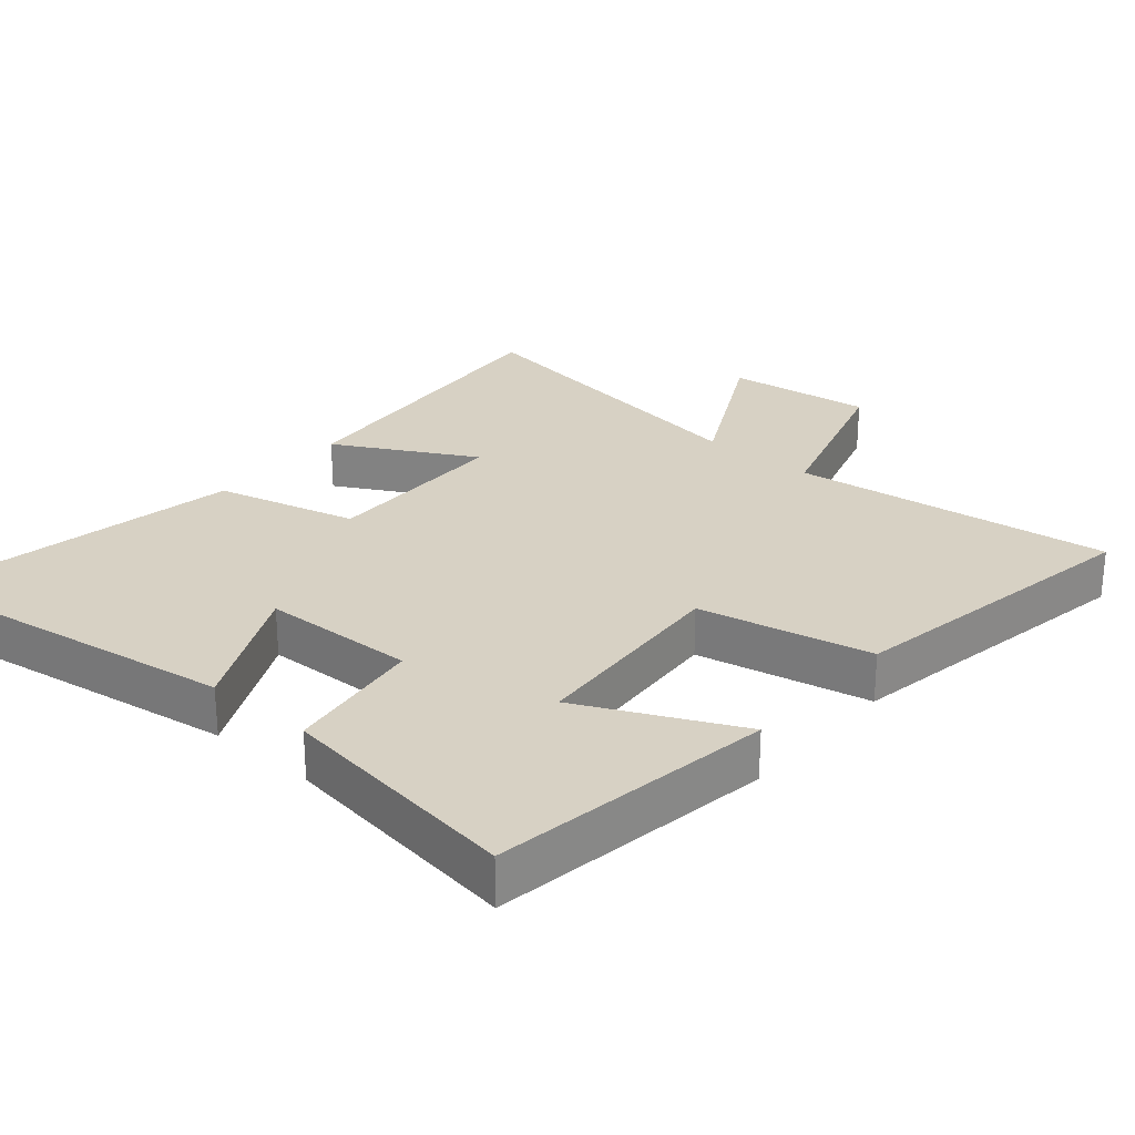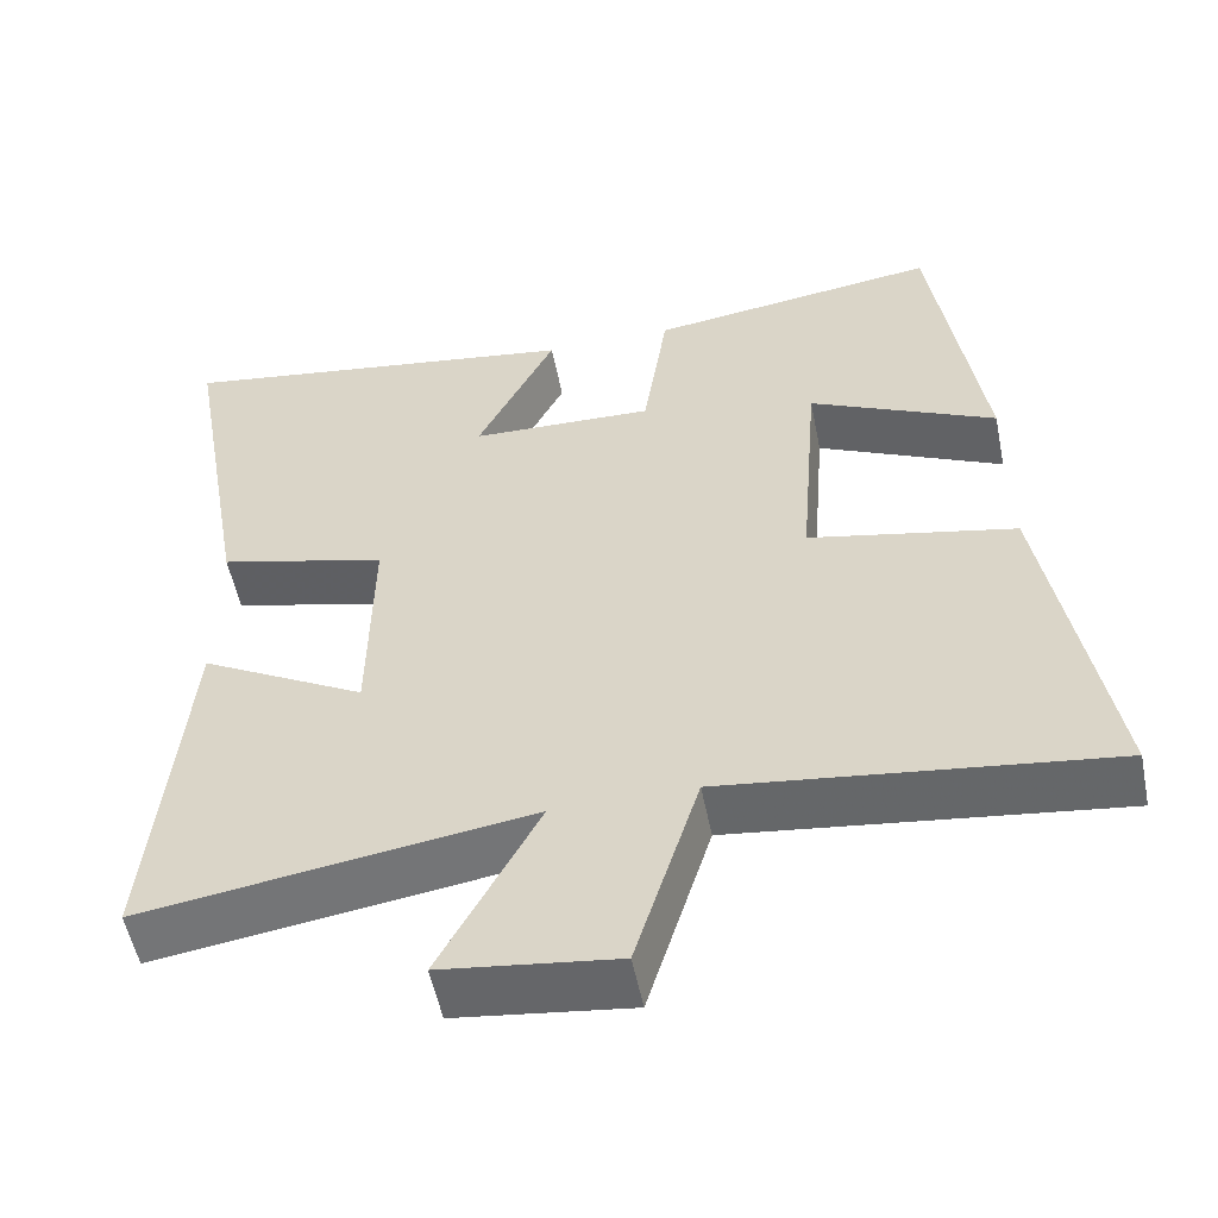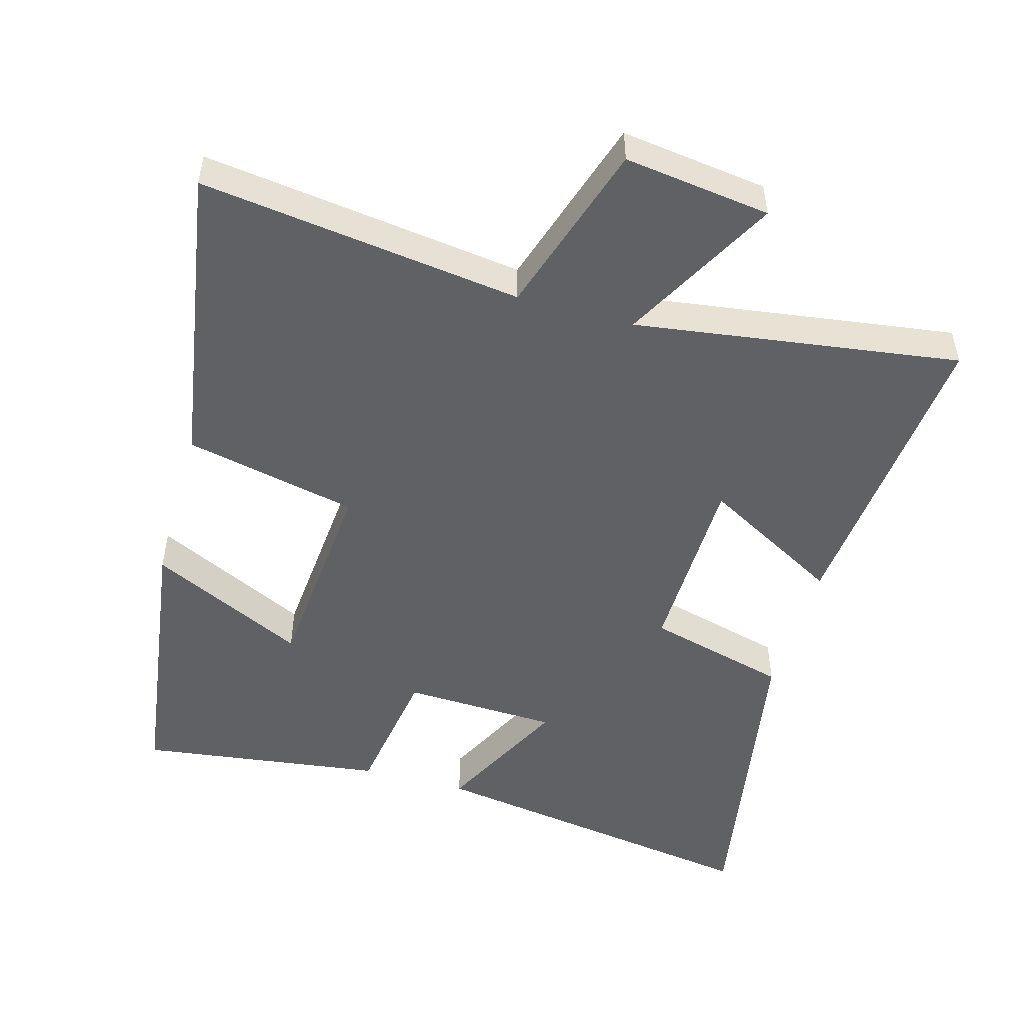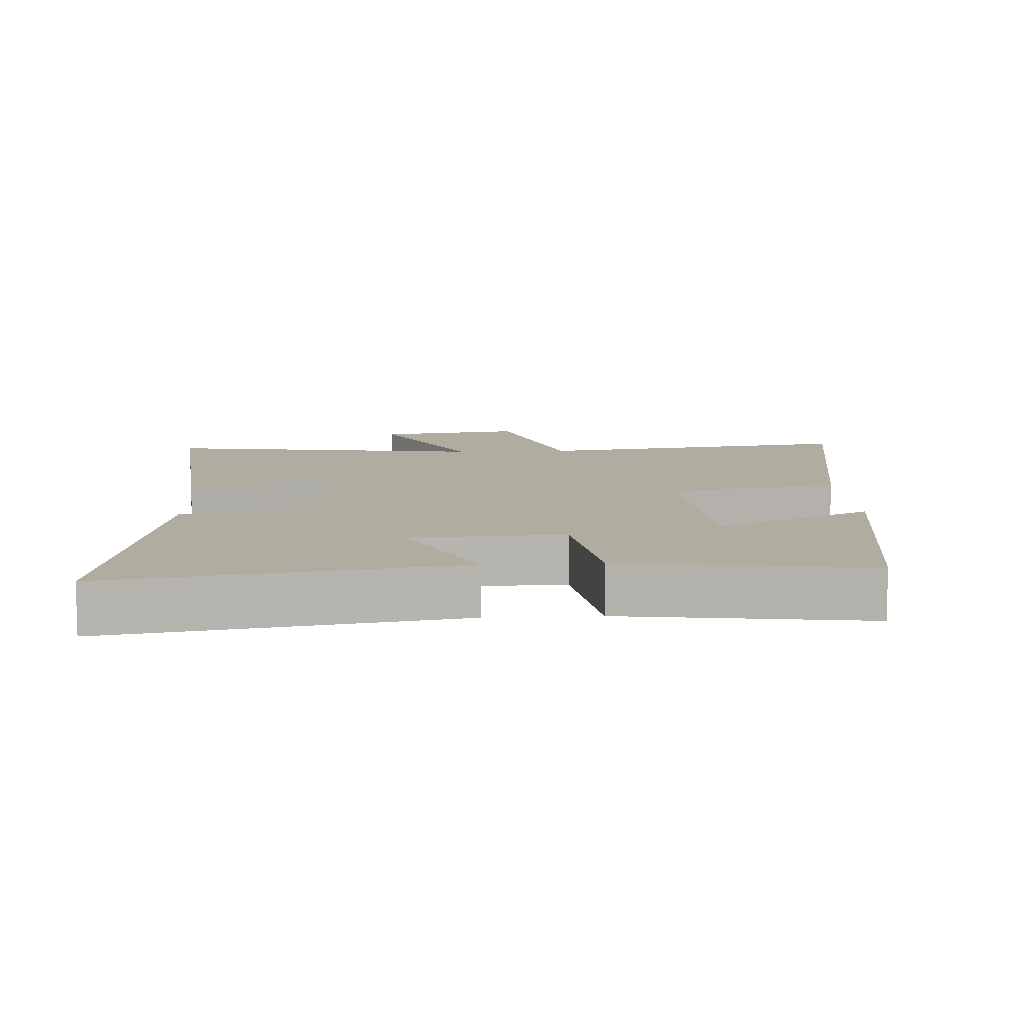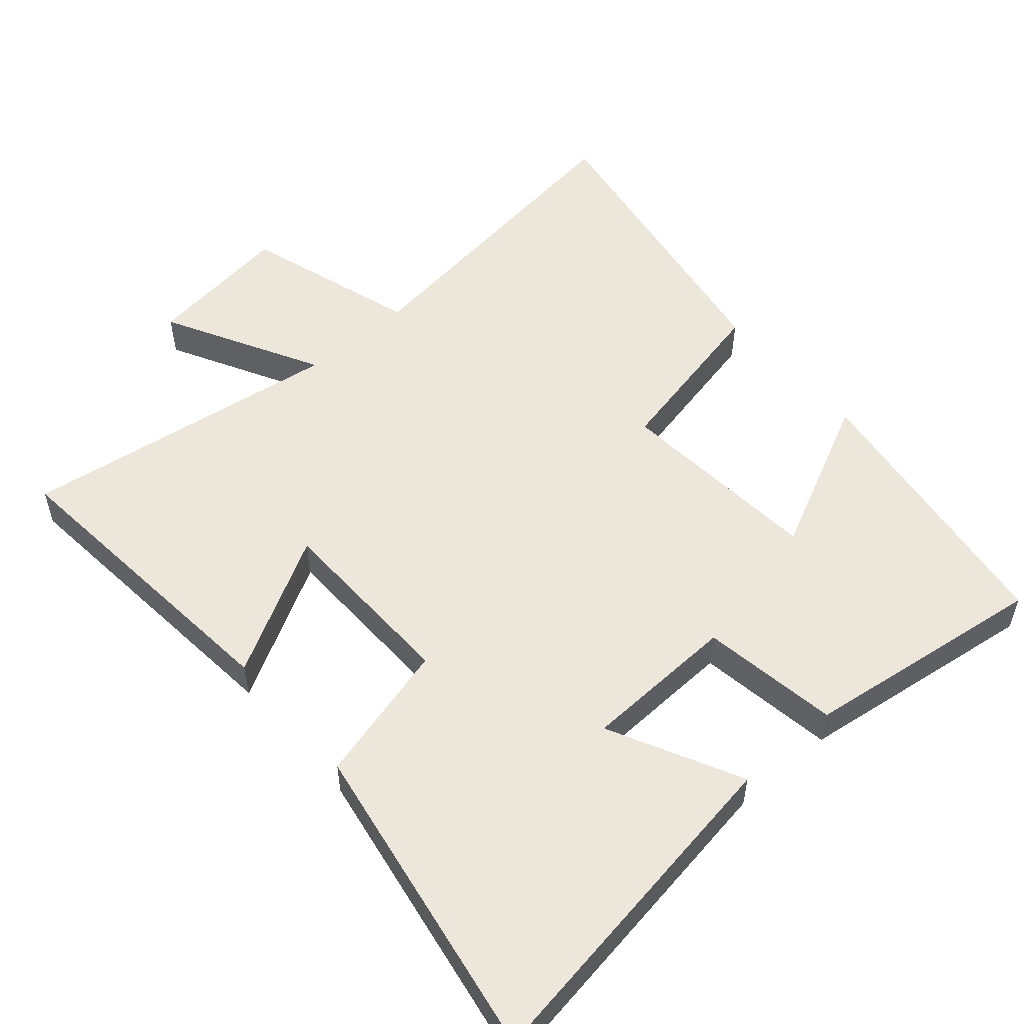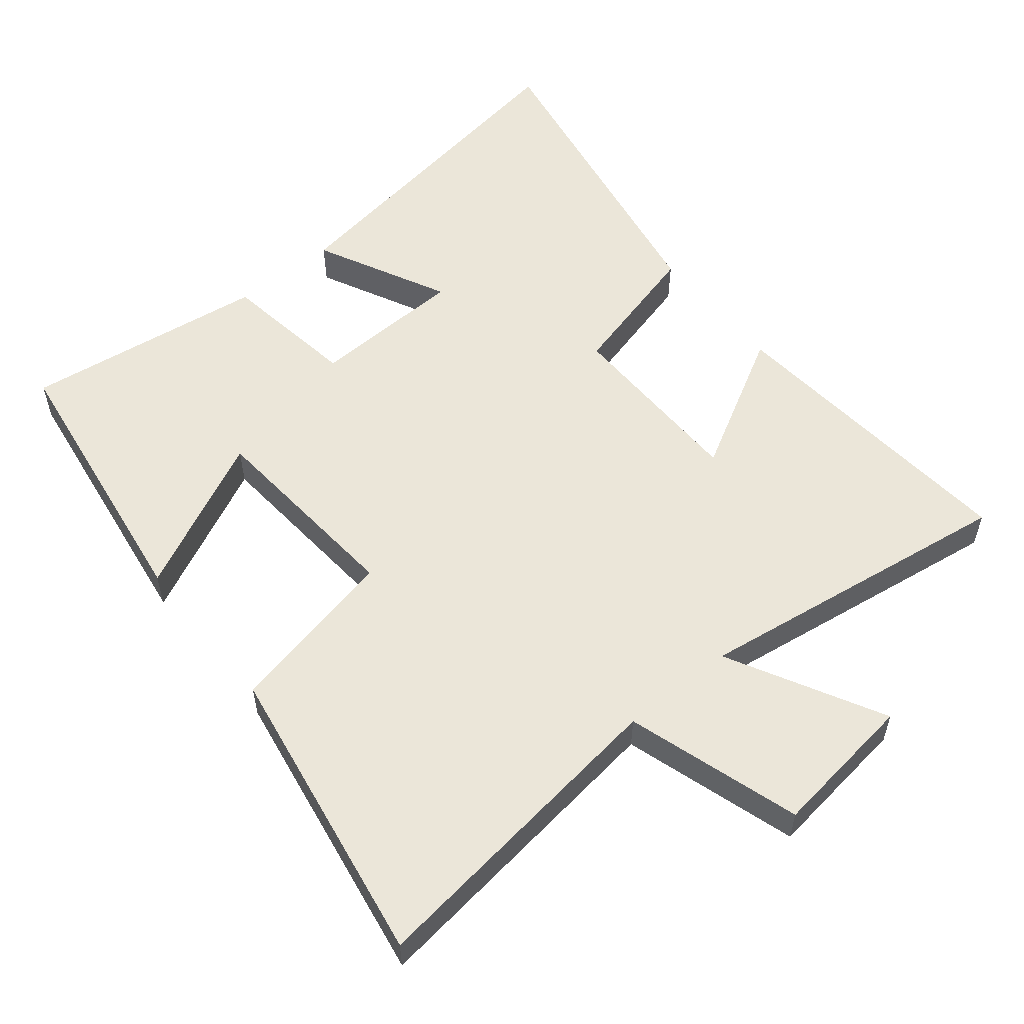
<metadata>
{"format":"obj","ext":"obj","renderer":"f3d","projection":"perspective","resolution":1024,"background":"white","views":[{"elev":27.1,"azim":40.8,"up":"+Y"},{"elev":-54.4,"azim":11.4,"up":"+Z"},{"elev":-50.2,"azim":164.1,"up":"+Y"},{"elev":9.9,"azim":-3.3,"up":"+Y"},{"elev":53.7,"azim":-41.1,"up":"+Y"},{"elev":55.9,"azim":140.9,"up":"+Y"}]}
</metadata>
<code>
v -0.541 0.07 -0.569
v -0.5 0.07 -0.114
v -0.297 0.07 -0.226
v -0.293 0.07 0.05
v -0.5 0.07 0.104
v -0.583 0.07 0.578
v -0.078 0.07 0.5
v -0.174 0.07 0.306
v 0.052 0.07 0.298
v 0.082 0.07 0.5
v 0.44 0.07 0.549
v 0.5 0.07 0.136
v 0.271 0.07 0.246
v 0.247 0.07 -0.058
v 0.5 0.07 -0.112
v 0.575 0.07 -0.561
v 0.105 0.07 -0.5
v 0.026 0.07 -0.756
v -0.188 0.07 -0.728
v -0.067 0.07 -0.5
v -0.541 0 -0.569
v -0.5 0 -0.114
v -0.297 0 -0.226
v -0.293 0 0.05
v -0.5 0 0.104
v -0.583 0 0.578
v -0.078 0 0.5
v -0.174 0 0.306
v 0.052 0 0.298
v 0.082 0 0.5
v 0.44 0 0.549
v 0.5 0 0.136
v 0.271 0 0.246
v 0.247 0 -0.058
v 0.5 0 -0.112
v 0.575 0 -0.561
v 0.105 0 -0.5
v 0.026 0 -0.756
v -0.188 0 -0.728
v -0.067 0 -0.5
f 17 18 19 20
f 14 15 16 17
f 13 14 17 20
f 10 11 12 13
f 9 10 13
f 8 9 13 20
f 5 6 7 8
f 4 5 8
f 3 4 8 20
f 1 2 3 20
f 40 39 38 37
f 37 36 35 34
f 40 37 34 33
f 33 32 31 30
f 33 30 29
f 40 33 29 28
f 28 27 26 25
f 28 25 24
f 40 28 24 23
f 40 23 22 21
f 1 21 22 2
f 2 22 23 3
f 3 23 24 4
f 4 24 25 5
f 5 25 26 6
f 6 26 27 7
f 7 27 28 8
f 8 28 29 9
f 9 29 30 10
f 10 30 31 11
f 11 31 32 12
f 12 32 33 13
f 13 33 34 14
f 14 34 35 15
f 15 35 36 16
f 16 36 37 17
f 17 37 38 18
f 18 38 39 19
f 19 39 40 20
f 20 40 21 1

</code>
